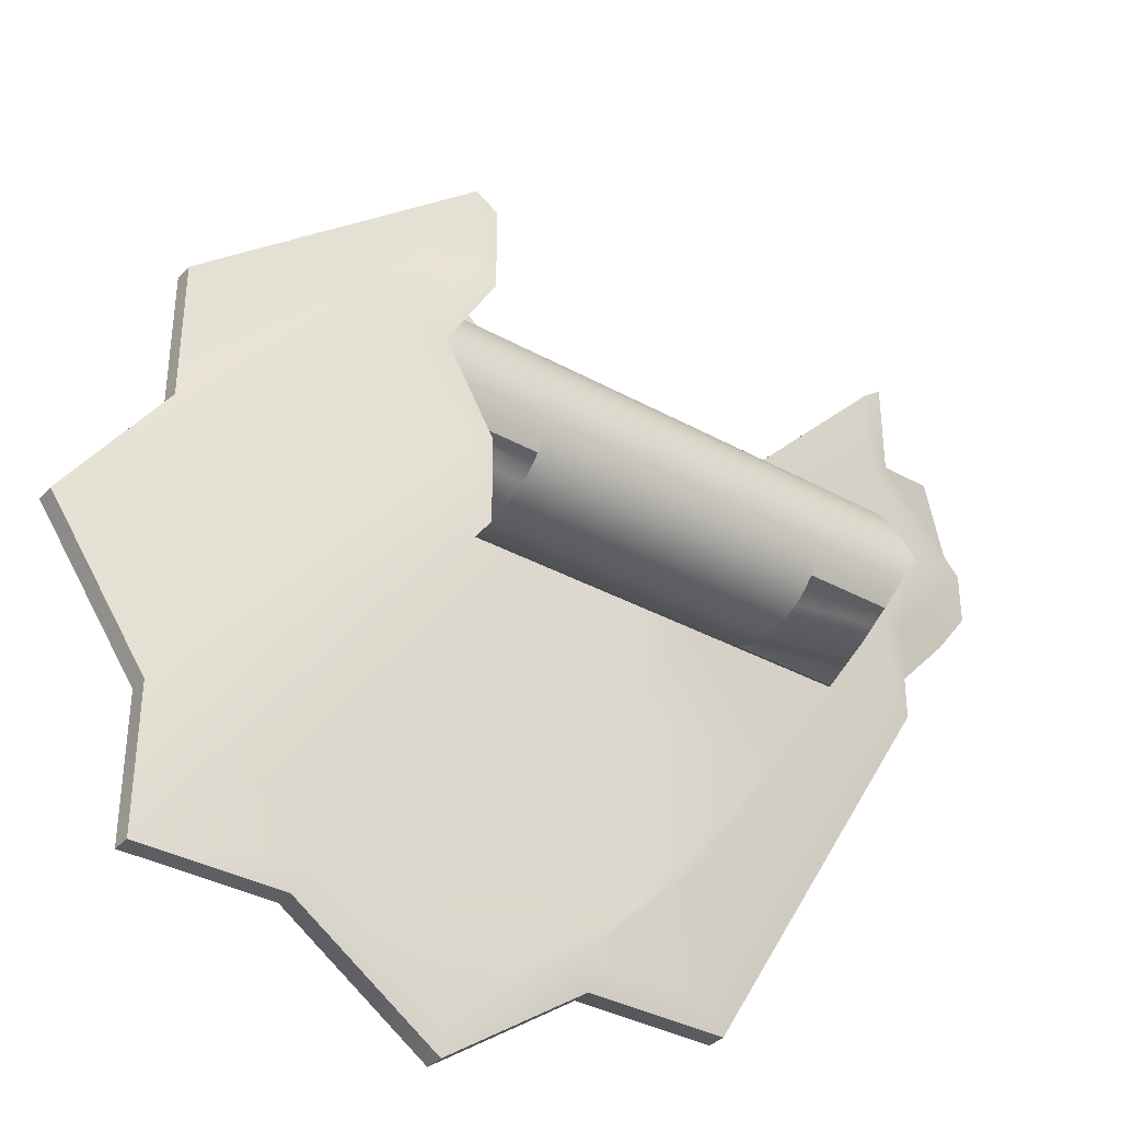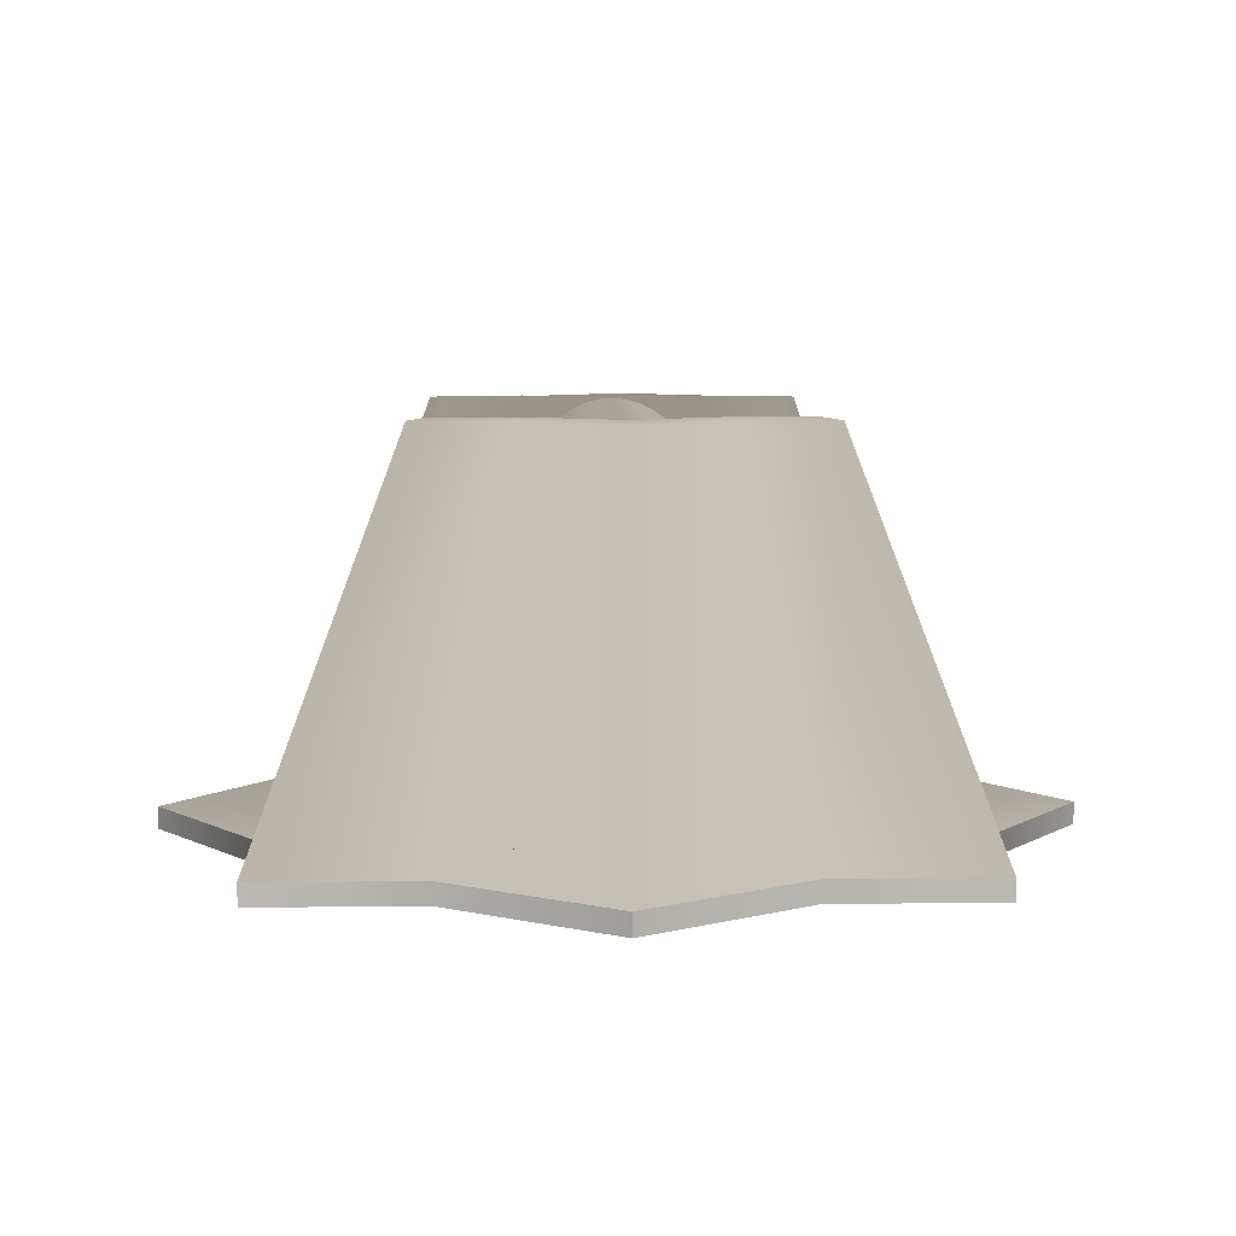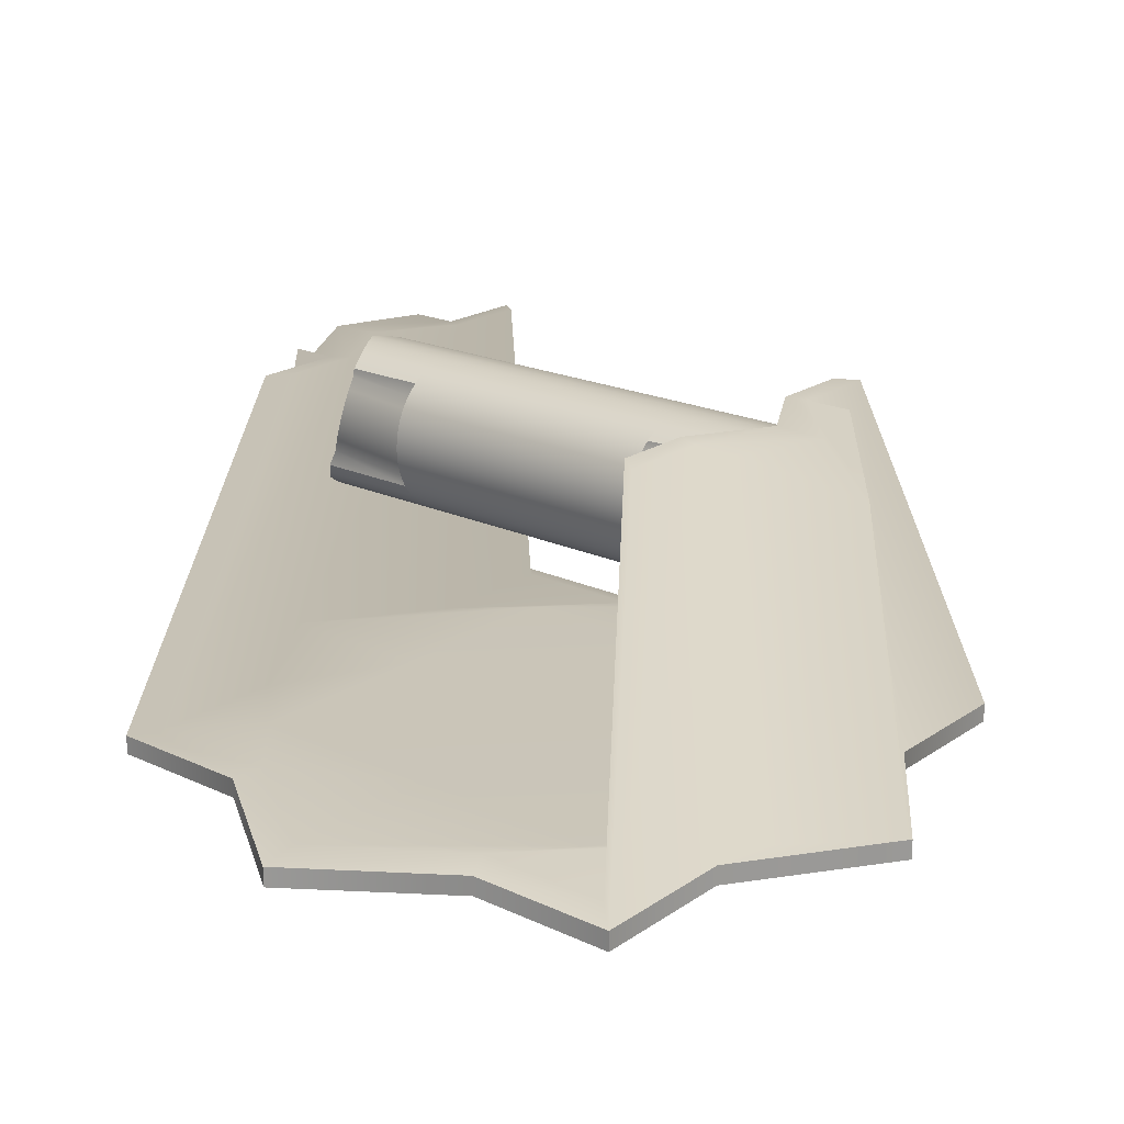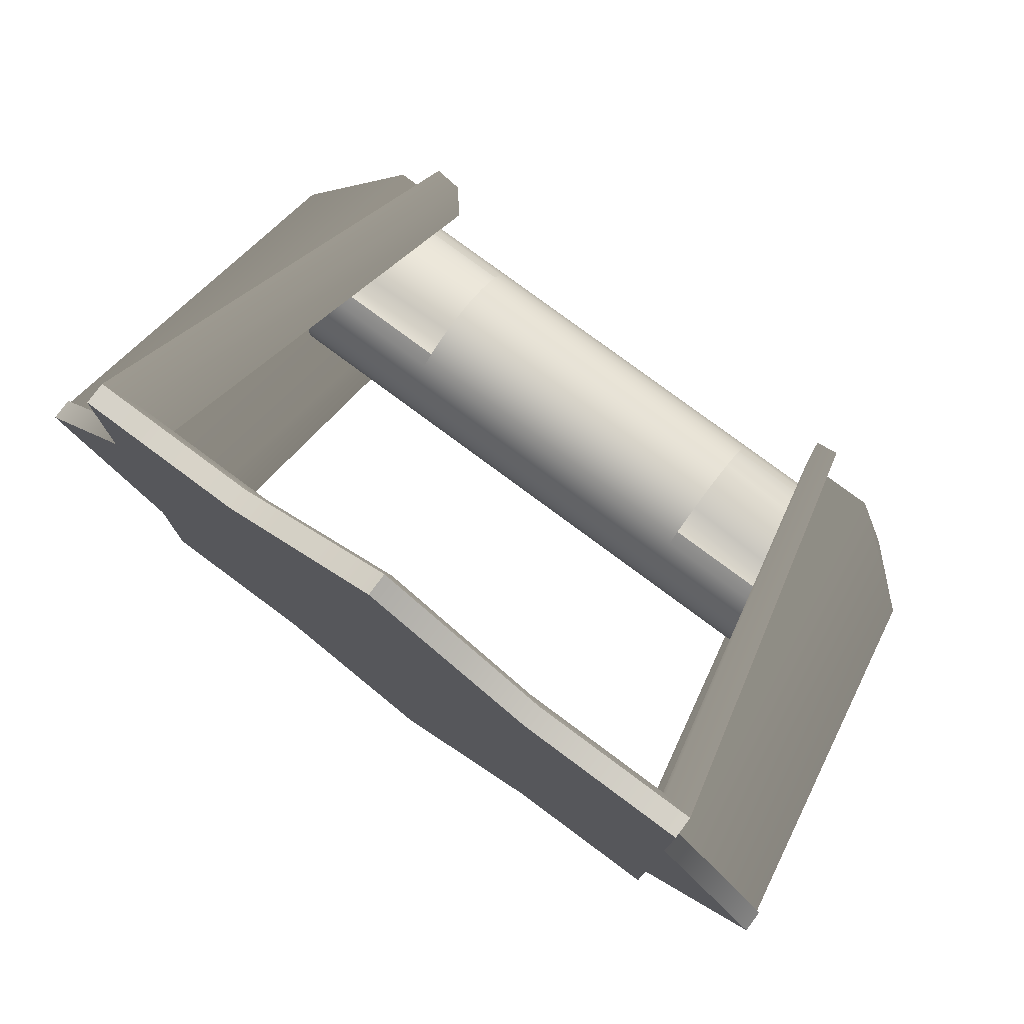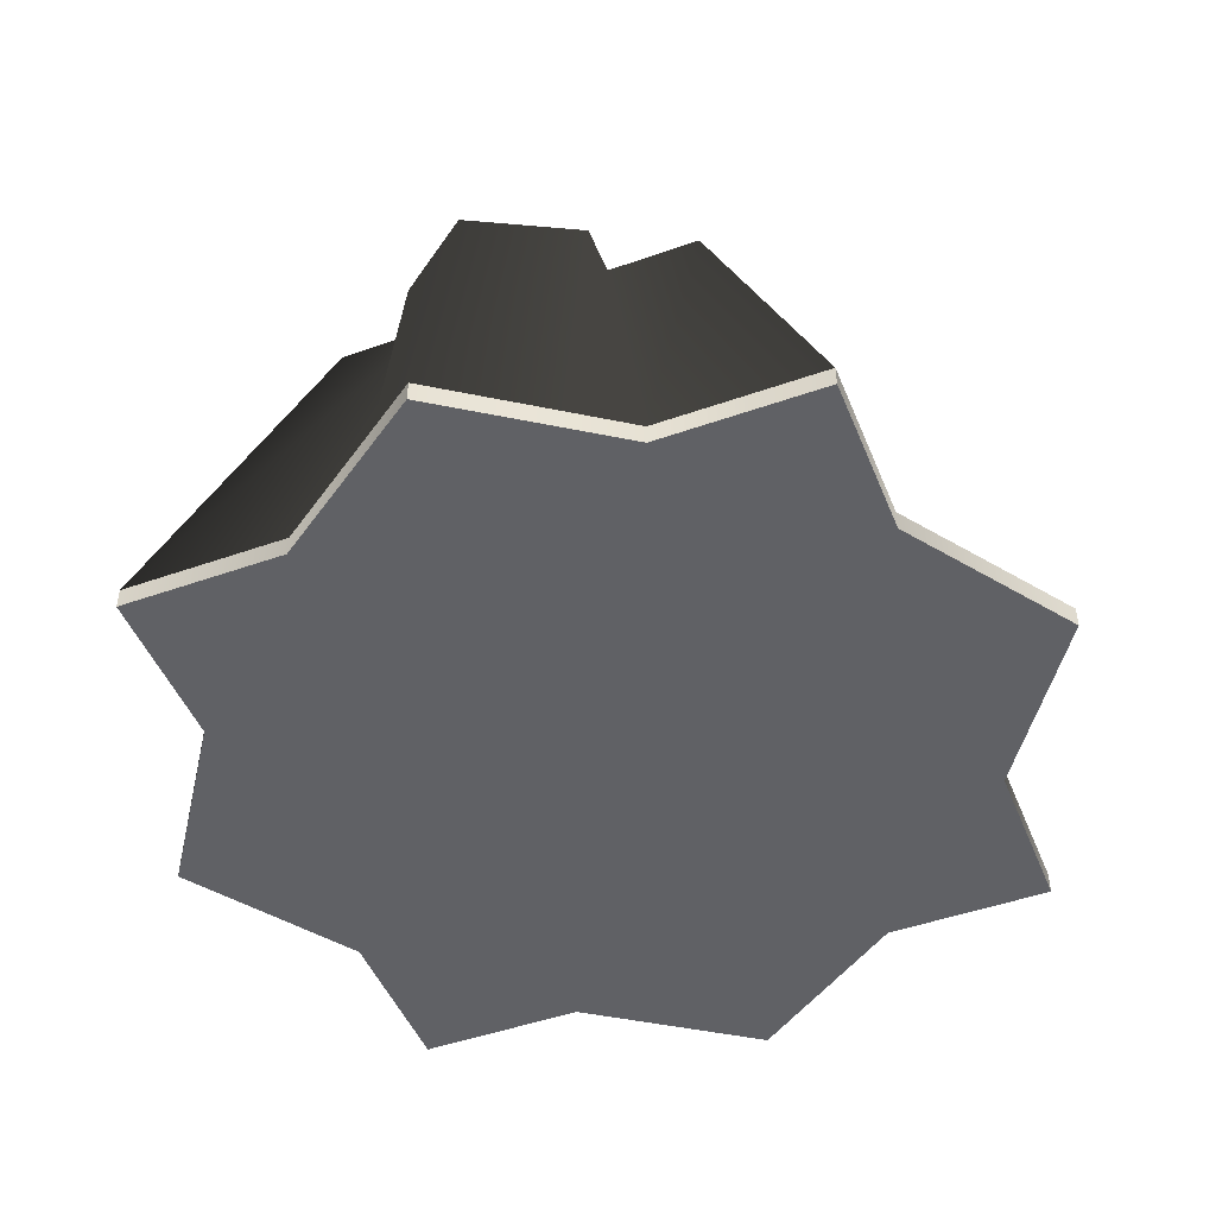
<metadata>
{"format":"obj","ext":"obj","renderer":"f3d","projection":"perspective","resolution":1024,"background":"white","views":[{"elev":-35.8,"azim":143.9,"up":"+Z"},{"elev":7.2,"azim":-91.5,"up":"+Y"},{"elev":20.5,"azim":-140.2,"up":"+Y"},{"elev":78.3,"azim":36.6,"up":"+Z"},{"elev":-47.9,"azim":-68.4,"up":"+Y"}]}
</metadata>
<code>
v 1.192 1.527 0
v -1.192 1.527 0
v 0.6443 1.885 0
v -0.6443 1.885 0
v 0.6443 1.879 -0.06213
v -0.6443 1.879 -0.06213
v 0.6443 1.863 -0.1224
v -0.6443 1.863 -0.1224
v 0.6443 1.837 -0.1789
v -0.6443 1.837 -0.1789
v 0.6443 1.801 -0.23
v -0.6443 1.801 -0.23
v 0.6443 1.757 -0.2741
v -0.6443 1.757 -0.2741
v 0.6443 1.706 -0.3099
v -0.6443 1.706 -0.3099
v 0.6443 1.649 -0.3362
v -0.6443 1.649 -0.3362
v 0.6443 1.589 -0.3524
v -0.6443 1.589 -0.3524
v 0.6443 1.527 -0.3578
v -0.6443 1.527 -0.3578
v 0.6443 1.465 -0.3524
v -0.6443 1.465 -0.3524
v 0.6443 1.405 -0.3362
v -0.6443 1.405 -0.3362
v 0.6443 1.348 -0.3099
v -0.6443 1.348 -0.3099
v 0.6443 1.297 -0.2741
v -0.6443 1.297 -0.2741
v 0.6443 1.253 -0.23
v -0.6443 1.253 -0.23
v 0.6443 1.217 -0.1789
v -0.6443 1.217 -0.1789
v 0.6443 1.191 -0.1224
v -0.6443 1.191 -0.1224
v 0.6443 1.175 -0.06213
v -0.6443 1.175 -0.06213
v 0.6443 1.169 0
v -0.6443 1.169 0
v 0.6443 1.175 0.06213
v -0.6443 1.175 0.06213
v 0.6443 1.191 0.1224
v -0.6443 1.191 0.1224
v 0.6443 1.217 0.1789
v -0.6443 1.217 0.1789
v 0.6443 1.253 0.23
v -0.6443 1.253 0.23
v 0.6443 1.297 0.2741
v -0.6443 1.297 0.2741
v 0.6443 1.348 0.3099
v -0.6443 1.348 0.3099
v 0.6443 1.405 0.3362
v -0.6443 1.405 0.3362
v 0.6443 1.465 0.3524
v -0.6443 1.465 0.3524
v 0.6443 1.527 0.3578
v -0.6443 1.527 0.3578
v 0.6443 1.589 0.3524
v -0.6443 1.589 0.3524
v 0.6443 1.649 0.3362
v -0.6443 1.649 0.3362
v 0.6443 1.706 0.3099
v -0.6443 1.706 0.3099
v 0.6443 1.757 0.2741
v -0.6443 1.757 0.2741
v 0.6443 1.801 0.23
v -0.6443 1.801 0.23
v 0.6443 1.837 0.1789
v -0.6443 1.837 0.1789
v 0.6443 1.863 0.1224
v -0.6443 1.863 0.1224
v 0.6443 1.879 0.06213
v -0.6443 1.879 0.06213
v 1.192 1.885 0
v 1.192 1.879 -0.06213
v 1.192 1.863 -0.1224
v 1.192 1.837 -0.1789
v 1.192 1.801 -0.23
v 1.192 1.757 -0.2048
v 1.192 1.706 -0.2315
v 1.192 1.649 -0.2512
v 1.192 1.589 -0.2633
v 1.192 1.527 -0.2674
v 1.192 1.465 -0.2633
v 1.192 1.405 -0.2512
v 1.192 1.348 -0.3099
v 1.192 1.297 -0.2741
v 1.192 1.253 -0.23
v 1.192 1.217 -0.1789
v 1.192 1.191 -0.1224
v 1.192 1.175 -0.06213
v 1.192 1.169 0
v 1.192 1.175 0.06213
v 1.192 1.191 0.1224
v 1.192 1.217 0.1789
v 1.192 1.253 0.23
v 1.192 1.297 0.2741
v 1.192 1.348 0.3099
v 1.192 1.405 0.2512
v 1.192 1.465 0.2633
v 1.192 1.527 0.2674
v 1.192 1.589 0.2633
v 1.192 1.649 0.2512
v 1.192 1.706 0.2315
v 1.192 1.757 0.2048
v 1.192 1.801 0.23
v 1.192 1.837 0.1789
v 1.192 1.863 0.1224
v 1.192 1.879 0.06213
v -1.192 1.885 0
v -1.192 1.879 -0.06213
v -1.192 1.863 -0.1224
v -1.192 1.837 -0.1789
v -1.192 1.801 -0.23
v -1.192 1.757 -0.2048
v -1.192 1.706 -0.2315
v -1.192 1.649 -0.2512
v -1.192 1.589 -0.2633
v -1.192 1.527 -0.2674
v -1.192 1.465 -0.2633
v -1.192 1.405 -0.2512
v -1.192 1.348 -0.3099
v -1.192 1.297 -0.2741
v -1.192 1.253 -0.23
v -1.192 1.217 -0.1789
v -1.192 1.191 -0.1224
v -1.192 1.175 -0.06213
v -1.192 1.169 0
v -1.192 1.175 0.06213
v -1.192 1.191 0.1224
v -1.192 1.217 0.1789
v -1.192 1.253 0.23
v -1.192 1.297 0.2741
v -1.192 1.348 0.3099
v -1.192 1.405 0.2512
v -1.192 1.465 0.2633
v -1.192 1.527 0.2674
v -1.192 1.589 0.2633
v -1.192 1.649 0.2512
v -1.192 1.706 0.2315
v -1.192 1.757 0.2048
v -1.192 1.801 0.23
v -1.192 1.837 0.1789
v -1.192 1.863 0.1224
v -1.192 1.879 0.06213
o Cylinder
f 76 75 1
f 6 4 3
f 112 2 111
f 77 76 1
f 8 6 5
f 113 2 112
f 78 77 1
f 10 8 7
f 114 2 113
f 79 78 1
f 12 10 9
f 115 2 114
f 80 79 1
f 14 12 11
f 116 2 115
f 81 80 1
f 16 14 13
f 117 2 116
f 82 81 1
f 18 16 15
f 118 2 117
f 83 82 1
f 20 18 17
f 119 2 118
f 84 83 1
f 22 20 19
f 120 2 119
f 85 84 1
f 24 22 21
f 121 2 120
f 86 85 1
f 26 24 23
f 122 2 121
f 87 86 1
f 28 26 25
f 123 2 122
f 88 87 1
f 30 28 27
f 124 2 123
f 89 88 1
f 32 30 29
f 125 2 124
f 90 89 1
f 34 32 31
f 126 2 125
f 91 90 1
f 36 34 33
f 127 2 126
f 92 91 1
f 38 36 35
f 128 2 127
f 93 92 1
f 40 38 37
f 129 2 128
f 94 93 1
f 42 40 39
f 130 2 129
f 95 94 1
f 44 42 41
f 131 2 130
f 96 95 1
f 46 44 43
f 132 2 131
f 97 96 1
f 48 46 45
f 133 2 132
f 98 97 1
f 50 48 47
f 134 2 133
f 99 98 1
f 52 50 49
f 135 2 134
f 100 99 1
f 54 52 51
f 136 2 135
f 101 100 1
f 56 54 53
f 137 2 136
f 102 101 1
f 58 56 55
f 138 2 137
f 103 102 1
f 60 58 57
f 139 2 138
f 104 103 1
f 62 60 59
f 140 2 139
f 105 104 1
f 64 62 61
f 141 2 140
f 106 105 1
f 66 64 63
f 142 2 141
f 107 106 1
f 68 66 65
f 143 2 142
f 108 107 1
f 70 68 67
f 144 2 143
f 109 108 1
f 72 70 69
f 145 2 144
f 110 109 1
f 74 72 71
f 146 2 145
f 75 110 1
f 4 74 73
f 111 2 146
f 75 76 5
f 76 77 7
f 77 78 9
f 78 79 11
f 79 80 13
f 80 81 15
f 81 82 17
f 82 83 19
f 83 84 21
f 84 85 23
f 85 86 25
f 86 87 27
f 87 88 29
f 88 89 31
f 89 90 33
f 90 91 35
f 91 92 37
f 92 93 39
f 93 94 41
f 94 95 43
f 95 96 45
f 96 97 47
f 97 98 49
f 98 99 51
f 99 100 53
f 100 101 55
f 101 102 57
f 102 103 59
f 103 104 61
f 104 105 63
f 105 106 65
f 106 107 67
f 107 108 69
f 108 109 71
f 109 110 73
f 110 75 3
f 112 111 4
f 113 112 6
f 114 113 8
f 115 114 10
f 116 115 12
f 117 116 14
f 118 117 16
f 119 118 18
f 120 119 20
f 121 120 22
f 122 121 24
f 123 122 26
f 124 123 28
f 125 124 30
f 126 125 32
f 127 126 34
f 128 127 36
f 129 128 38
f 130 129 40
f 131 130 42
f 132 131 44
f 133 132 46
f 134 133 48
f 135 134 50
f 136 135 52
f 137 136 54
f 138 137 56
f 139 138 58
f 140 139 60
f 141 140 62
f 142 141 64
f 143 142 66
f 144 143 68
f 145 144 70
f 146 145 72
f 111 146 74
f 5 6 3
f 7 8 5
f 9 10 7
f 11 12 9
f 13 14 11
f 15 16 13
f 17 18 15
f 19 20 17
f 21 22 19
f 23 24 21
f 25 26 23
f 27 28 25
f 29 30 27
f 31 32 29
f 33 34 31
f 35 36 33
f 37 38 35
f 39 40 37
f 41 42 39
f 43 44 41
f 45 46 43
f 47 48 45
f 49 50 47
f 51 52 49
f 53 54 51
f 55 56 53
f 57 58 55
f 59 60 57
f 61 62 59
f 63 64 61
f 65 66 63
f 67 68 65
f 69 70 67
f 71 72 69
f 73 74 71
f 3 4 73
f 3 75 5
f 5 76 7
f 7 77 9
f 9 78 11
f 11 79 13
f 13 80 15
f 15 81 17
f 17 82 19
f 19 83 21
f 21 84 23
f 23 85 25
f 25 86 27
f 27 87 29
f 29 88 31
f 31 89 33
f 33 90 35
f 35 91 37
f 37 92 39
f 39 93 41
f 41 94 43
f 43 95 45
f 45 96 47
f 47 97 49
f 49 98 51
f 51 99 53
f 53 100 55
f 55 101 57
f 57 102 59
f 59 103 61
f 61 104 63
f 63 105 65
f 65 106 67
f 67 107 69
f 69 108 71
f 71 109 73
f 73 110 3
f 6 112 4
f 8 113 6
f 10 114 8
f 12 115 10
f 14 116 12
f 16 117 14
f 18 118 16
f 20 119 18
f 22 120 20
f 24 121 22
f 26 122 24
f 28 123 26
f 30 124 28
f 32 125 30
f 34 126 32
f 36 127 34
f 38 128 36
f 40 129 38
f 42 130 40
f 44 131 42
f 46 132 44
f 48 133 46
f 50 134 48
f 52 135 50
f 54 136 52
f 56 137 54
f 58 138 56
f 60 139 58
f 62 140 60
f 64 141 62
f 66 142 64
f 68 143 66
f 70 144 68
f 72 145 70
f 74 146 72
f 4 111 74
v -1.372 0.2091 1.372
v -1.25 0.3291 1.25
v 1.372 0.2091 1.372
v 1.25 0.3291 1.25
v 1.372 0.2091 -1.372
v 1.25 0.3291 -1.25
v -1.372 0.2091 -1.372
v -1.25 0.3291 -1.25
v 0 0.3302 -0.9232
v 0 0.3302 1.682
v 0.9232 0.3302 -0.9232
v 0 0.2081 1.846
v 1.682 0.3302 0
v -0.9232 0.3302 -0.9232
v 1.846 0.2081 0
v 0 0.3302 -1.682
v 0.686 0.2991 1.372
v 0 0.2081 -1.846
v -1.682 0.3302 0
v -1.846 0.2081 0
v 0.9232 0.3302 0.9232
v -1.372 0.2991 0.686
v 1.372 0.2991 -0.686
v -0.9232 0.3302 0
v 0 0.3302 0
v 0 0.2081 0
v 0.9232 0.3302 0
v 0 0.3302 0.9232
v -0.9232 0.2081 -0.9232
v -0.686 0.2091 1.372
v -1.372 0.2991 1.372
v -0.6249 0.3291 1.25
v 0 0.2996 1.846
v 0.6249 0.3291 1.25
v 1.372 0.2991 1.372
v -0.9232 0.2081 0.9232
v 0.9232 0.2081 0.9232
v 0.686 0.2091 1.372
v -0.9232 0.3302 0.9232
v -0.9232 0.2081 0
v 1.372 0.2091 0.686
v 1.25 0.3291 0.6249
v 1.846 0.2996 0
v 1.25 0.3291 -0.6249
v 1.372 0.2991 -1.372
v 0 0.2081 0.9232
v -0.686 0.2991 -1.372
v 1.372 0.2091 -0.686
v -1.372 0.2991 -0.686
v 0.686 0.2991 -1.372
v 0.686 0.2091 -1.372
v 0.6249 0.3291 -1.25
v 0 0.2996 -1.846
v -0.6249 0.3291 -1.25
v -1.372 0.2991 -1.372
v 1.372 0.2991 0.686
v 0.9232 0.2081 -0.9232
v -0.686 0.2091 -1.372
v 0.9232 0.2081 0
v -0.686 0.2991 1.372
v -1.372 0.2091 -0.686
v -1.25 0.3291 -0.6249
v -1.846 0.2996 0
v -1.25 0.3291 0.6249
v 0 0.2081 -0.9232
v -1.372 0.2091 0.686
v 0.909 1.902 0.7164
v 0.909 1.902 -0.7164
v 1.116 1.902 0
v 0.9978 1.894 -0.3932
v 0.9978 1.894 0.7863
v 0.909 1.902 0.3582
v 1.343 1.894 0
v 0.909 1.902 -0.3582
v 0.9978 1.894 -0.7863
v 0.9978 1.894 0.3932
v -0.909 1.902 0.7164
v -0.909 1.902 -0.7164
v -1.116 1.902 0
v -0.9978 1.894 0.3932
v -0.9978 1.894 0.7863
v -0.9978 1.894 -0.3932
v -0.9978 1.894 -0.7863
v -0.909 1.902 -0.3582
v -1.343 1.894 0
v -0.909 1.902 0.3582
v 1.44 0.2991 -0.4024
v 1.835 0.2996 0
v 1.44 0.2991 0.4024
v 1.203 1.894 -0.3932
v 1.567 1.681 0
v 1.203 1.894 0.3932
v -1.44 0.2991 0.4024
v -1.44 0.2991 -0.4024
v -1.835 0.2996 0
v -1.203 1.894 0.3932
v -1.203 1.894 -0.3932
v -1.567 1.681 0
o Cube.1
f 206 177 147
f 185 210 148
f 158 179 206
f 170 165 210
f 171 170 185
f 178 148 177
f 156 178 206
f 174 185 178
f 203 211 164
f 180 156 179
f 150 180 163
f 149 181 163
f 163 179 158
f 205 172 211
f 161 205 203
f 194 203 197
f 202 181 149
f 149 184 183
f 161 189 202
f 183 192 172
f 187 183 205
f 218 213 217
f 215 218 222
f 184 158 192
f 158 176 182
f 220 215 219
f 214 220 216
f 151 191 169
f 169 189 161
f 192 182 186
f 182 212 166
f 176 147 212
f 196 191 151
f 175 207 153
f 164 199 196
f 186 166 207
f 172 186 175
f 198 152 191
f 162 198 196
f 211 175 204
f 159 173 167
f 200 162 199
f 154 200 193
f 153 201 193
f 193 199 164
f 188 167 180
f 167 174 156
f 173 171 174
f 195 201 153
f 157 155 171
f 166 209 195
f 198 162 155
f 152 198 157
f 230 224 229
f 225 230 228
f 190 157 173
f 162 200 160
f 232 225 231
f 223 232 226
f 147 177 168
f 168 209 166
f 155 160 170
f 160 208 165
f 200 154 208
f 222 217 181
f 213 218 188
f 217 213 150
f 237 238 235
f 218 215 159
f 236 237 234
f 215 220 190
f 221 216 169
f 214 221 191
f 220 214 152
f 228 229 201
f 224 230 208
f 229 224 154
f 244 243 240
f 230 225 165
f 242 244 241
f 225 232 210
f 227 226 168
f 223 227 177
f 232 223 148
f 234 235 202
f 238 237 219
f 235 238 222
f 233 234 189
f 236 233 169
f 237 236 216
f 241 240 195
f 243 244 231
f 240 243 228
f 239 241 209
f 242 239 168
f 244 242 226
f 176 206 147
f 178 185 148
f 176 158 206
f 185 170 210
f 174 171 185
f 206 178 177
f 179 156 206
f 156 174 178
f 197 203 164
f 163 180 179
f 181 150 163
f 184 149 163
f 184 163 158
f 203 205 211
f 194 161 203
f 151 194 197
f 187 202 149
f 187 149 183
f 187 161 202
f 205 183 172
f 161 187 205
f 222 218 217
f 219 215 222
f 183 184 192
f 192 158 182
f 216 220 219
f 221 214 216
f 194 151 169
f 194 169 161
f 172 192 186
f 186 182 166
f 182 176 212
f 197 196 151
f 204 175 153
f 197 164 196
f 175 186 207
f 211 172 175
f 196 198 191
f 199 162 196
f 164 211 204
f 188 159 167
f 193 200 199
f 201 154 193
f 204 153 193
f 204 193 164
f 150 188 180
f 180 167 156
f 167 173 174
f 207 195 153
f 173 157 171
f 207 166 195
f 157 198 155
f 190 152 157
f 228 230 229
f 231 225 228
f 159 190 173
f 155 162 160
f 226 232 231
f 227 223 226
f 212 147 168
f 212 168 166
f 171 155 170
f 170 160 165
f 160 200 208
f 202 222 181
f 150 213 188
f 181 217 150
f 234 237 235
f 188 218 159
f 233 236 234
f 159 215 190
f 191 221 169
f 152 214 191
f 190 220 152
f 195 228 201
f 154 224 208
f 201 229 154
f 241 244 240
f 208 230 165
f 239 242 241
f 165 225 210
f 177 227 168
f 148 223 177
f 210 232 148
f 189 234 202
f 222 238 219
f 202 235 222
f 169 233 189
f 216 236 169
f 219 237 216
f 209 241 195
f 228 243 231
f 195 240 228
f 168 239 209
f 226 242 168
f 231 244 226

</code>
